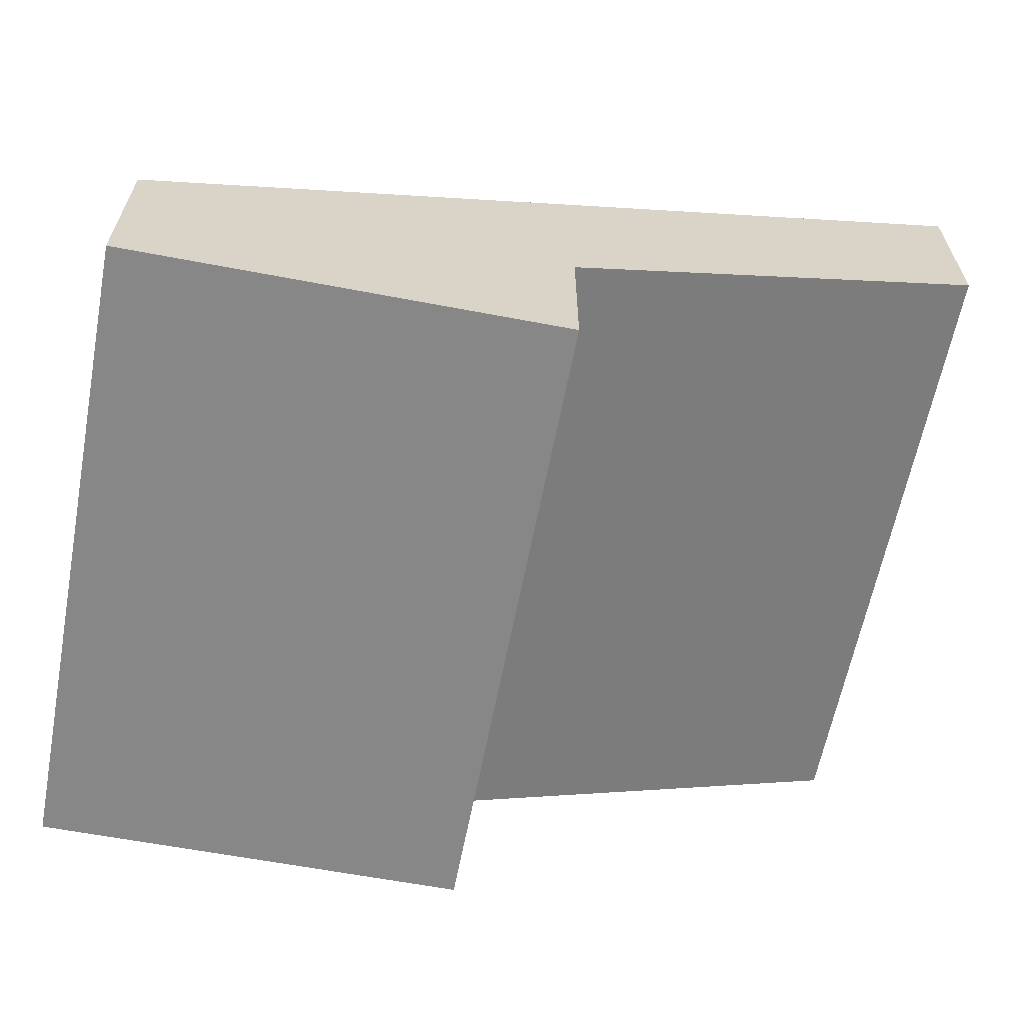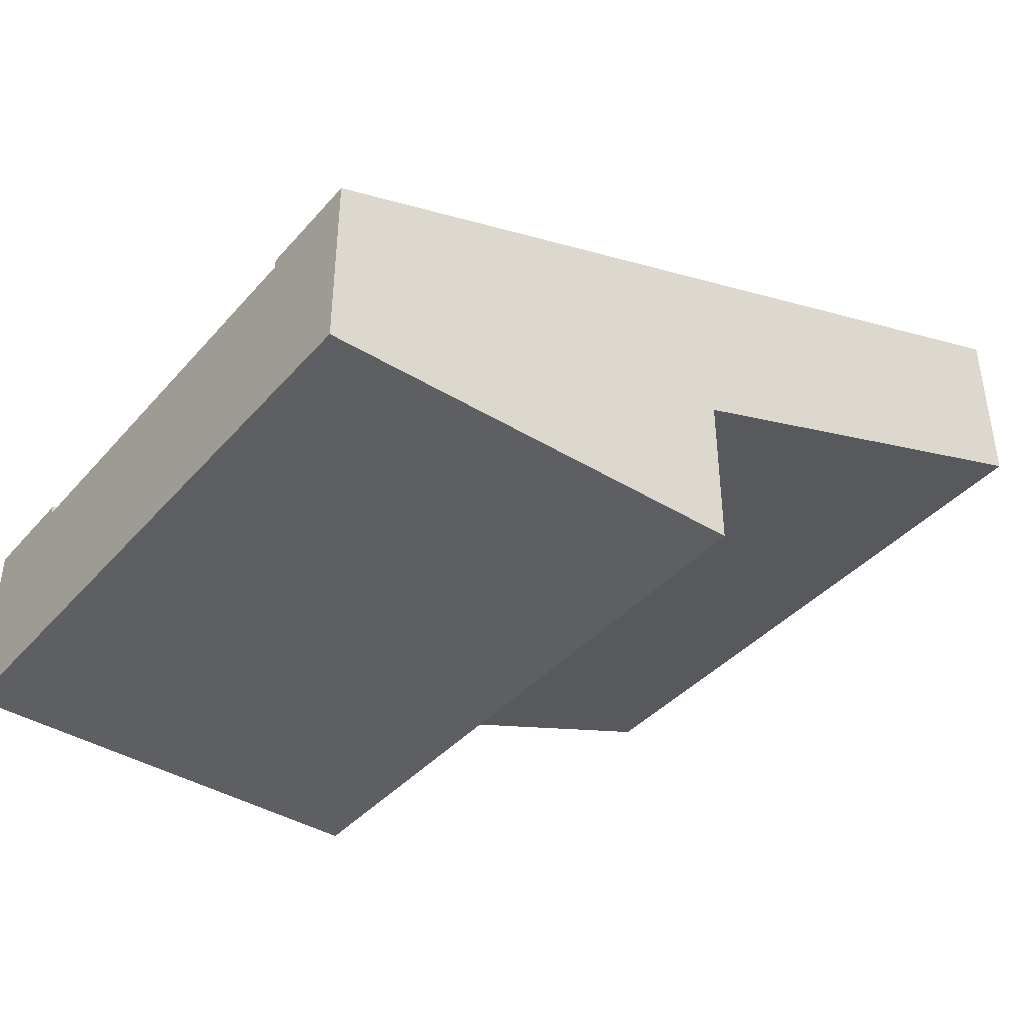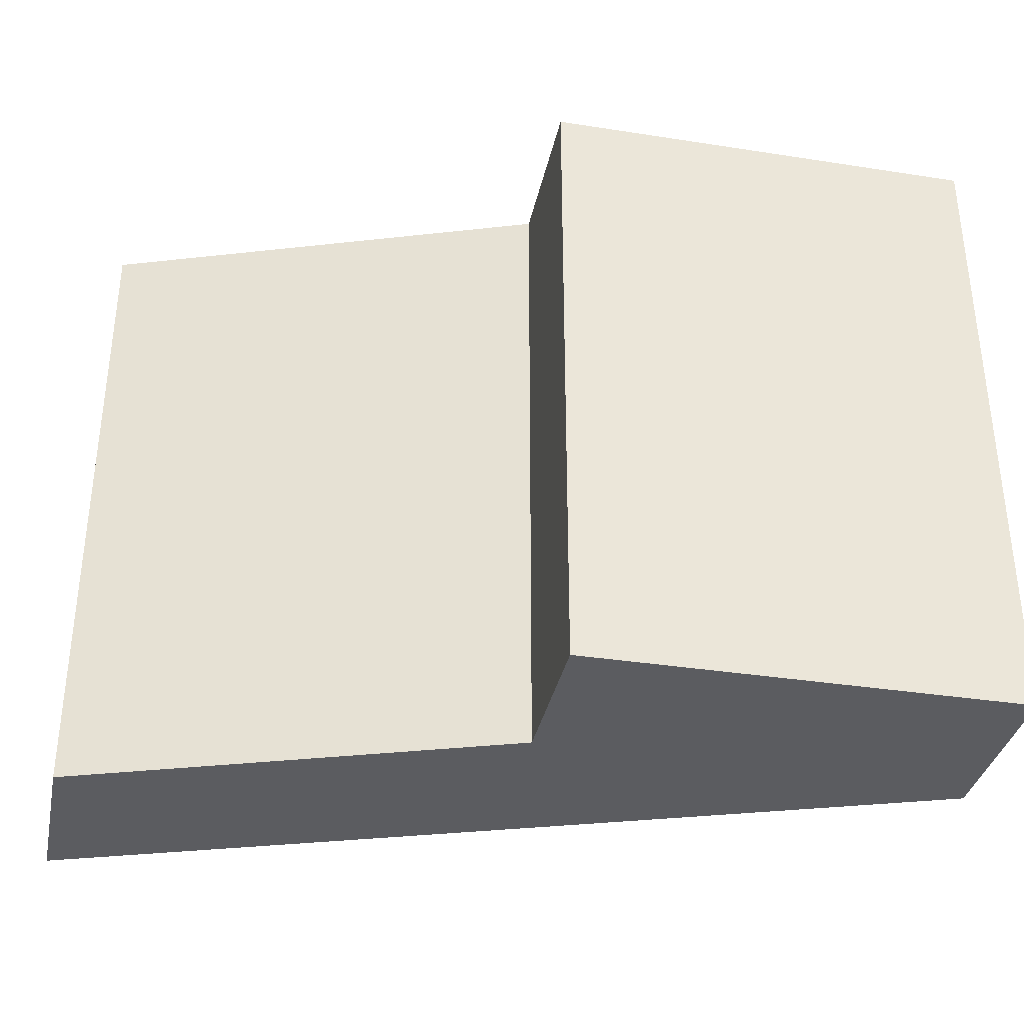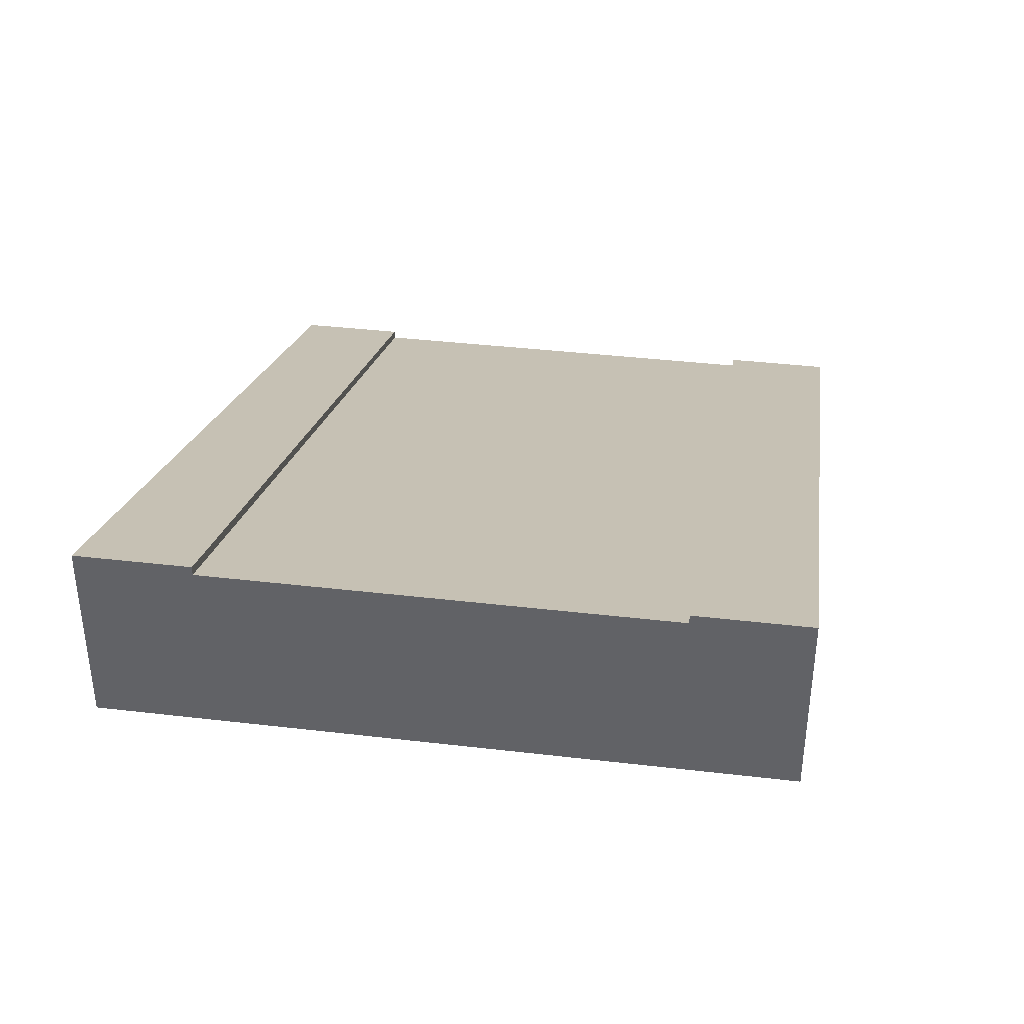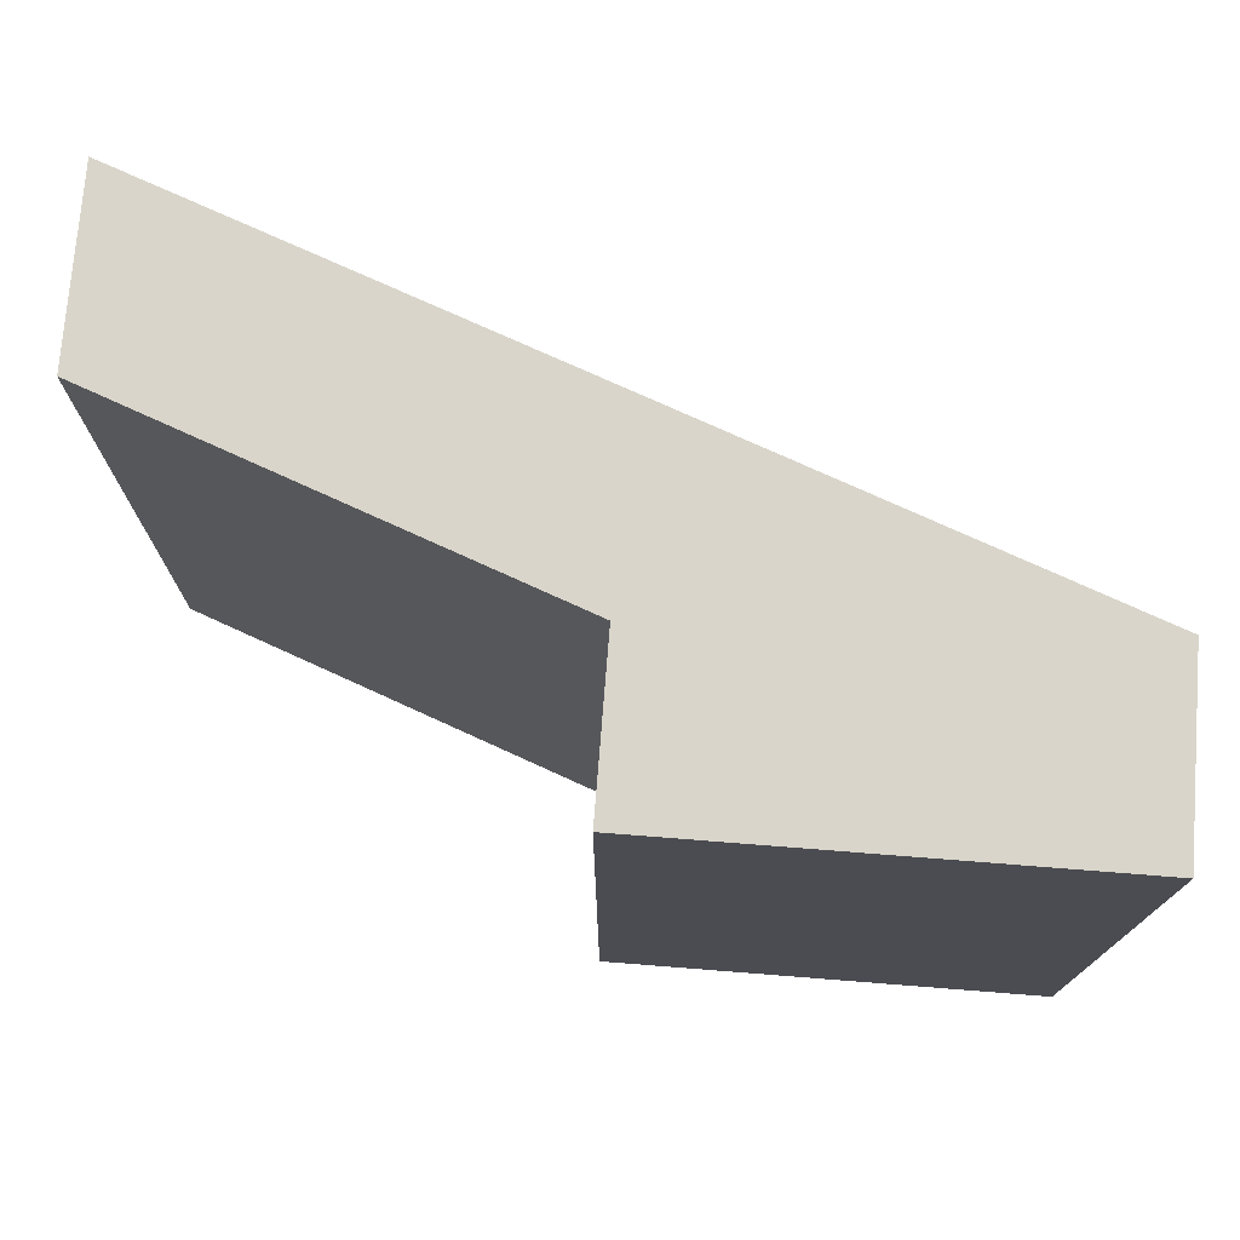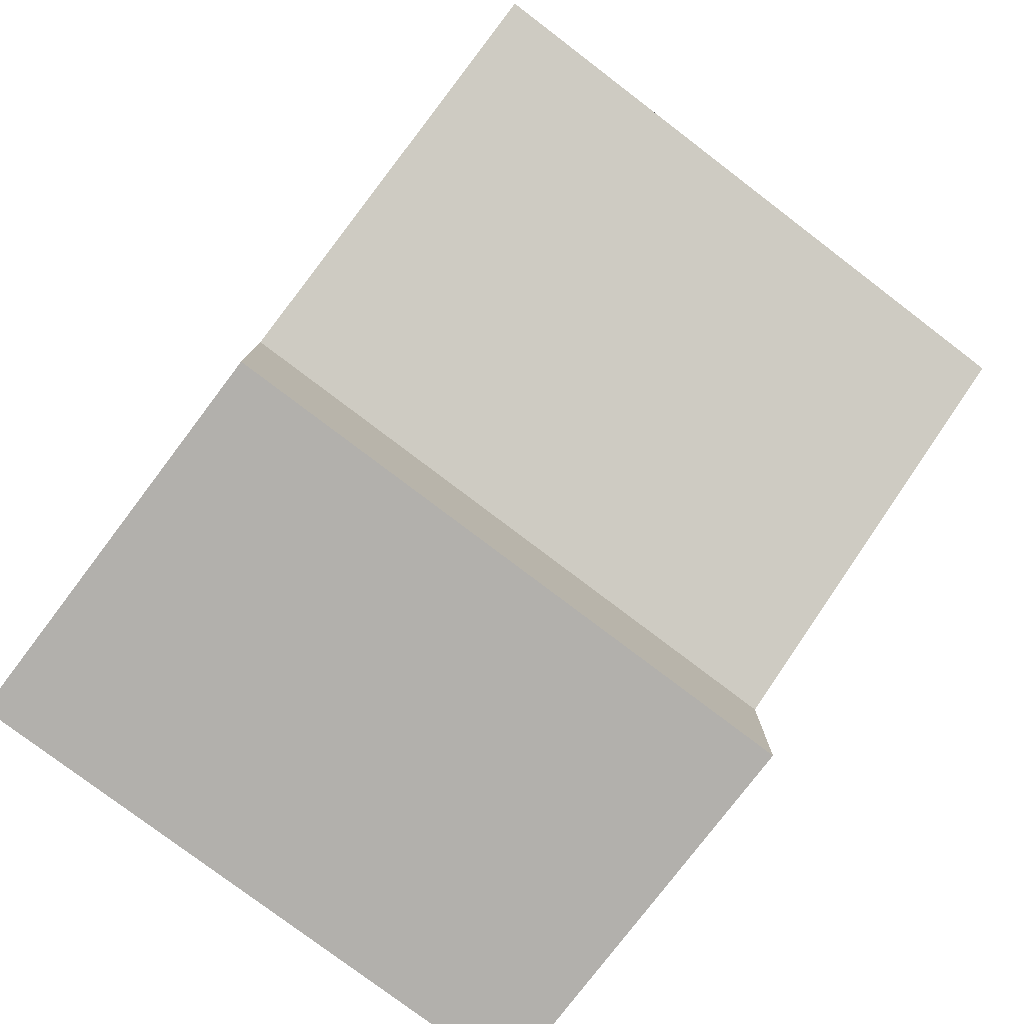
<metadata>
{"format":"obj","ext":"obj","renderer":"f3d","projection":"perspective","resolution":1024,"background":"white","views":[{"elev":-62.3,"azim":169.1,"up":"+Y"},{"elev":-40.4,"azim":143.0,"up":"+Y"},{"elev":-35.2,"azim":-11.7,"up":"+Z"},{"elev":38.1,"azim":-81.5,"up":"+Y"},{"elev":74.5,"azim":4.5,"up":"+Z"},{"elev":-78.7,"azim":-127.2,"up":"+Y"}]}
</metadata>
<code>
o roadTile_261
v 3 0.63 -1.875
v 3 0.63 -2.25
v -0 1.73 -2.25
v -0 1.73 -1.875
v 3 0.63 -0
v 3 0 -1e-06
v 3 0 -2.25
v 3 0.6 -1.875
v 3 0.3 -1.875
v 3 0.3 -0.375
v 3 0.6 -0.375
v 3 0.63 -0.375
v 1.5 0 -0
v 0 1.73 0
v 0 1.1 0
v 1.5 0.55 -0
v 1.5 0 -2.25
v 1.5 0.55 -2.25
v -0 1.1 -2.25
v -0 1.73 -0.375
v -0 1.7 -0.375
v -0 1.4 -0.375
v -0 1.4 -1.875
v -0 1.7 -1.875
f 2 4 1
f 6 7 9
f 14 15 16
f 17 6 13
f 16 17 13
f 15 18 16
f 19 15 22
f 7 17 18
f 14 12 20
f 21 12 11
f 24 1 4
f 2 3 4
f 12 5 11
f 5 6 10
f 11 5 10
f 7 2 9
f 2 1 8
f 8 9 2
f 9 10 6
f 16 13 6
f 6 5 16
f 5 14 16
f 17 7 6
f 16 18 17
f 15 19 18
f 4 3 24
f 3 19 23
f 24 3 23
f 15 14 22
f 14 20 21
f 21 22 14
f 22 23 19
f 18 19 3
f 3 2 18
f 2 7 18
f 14 5 12
f 21 20 12
f 24 8 1
f 24 11 8
f 24 22 21
f 11 9 8
f 24 21 11
f 24 23 22
f 11 10 9

</code>
